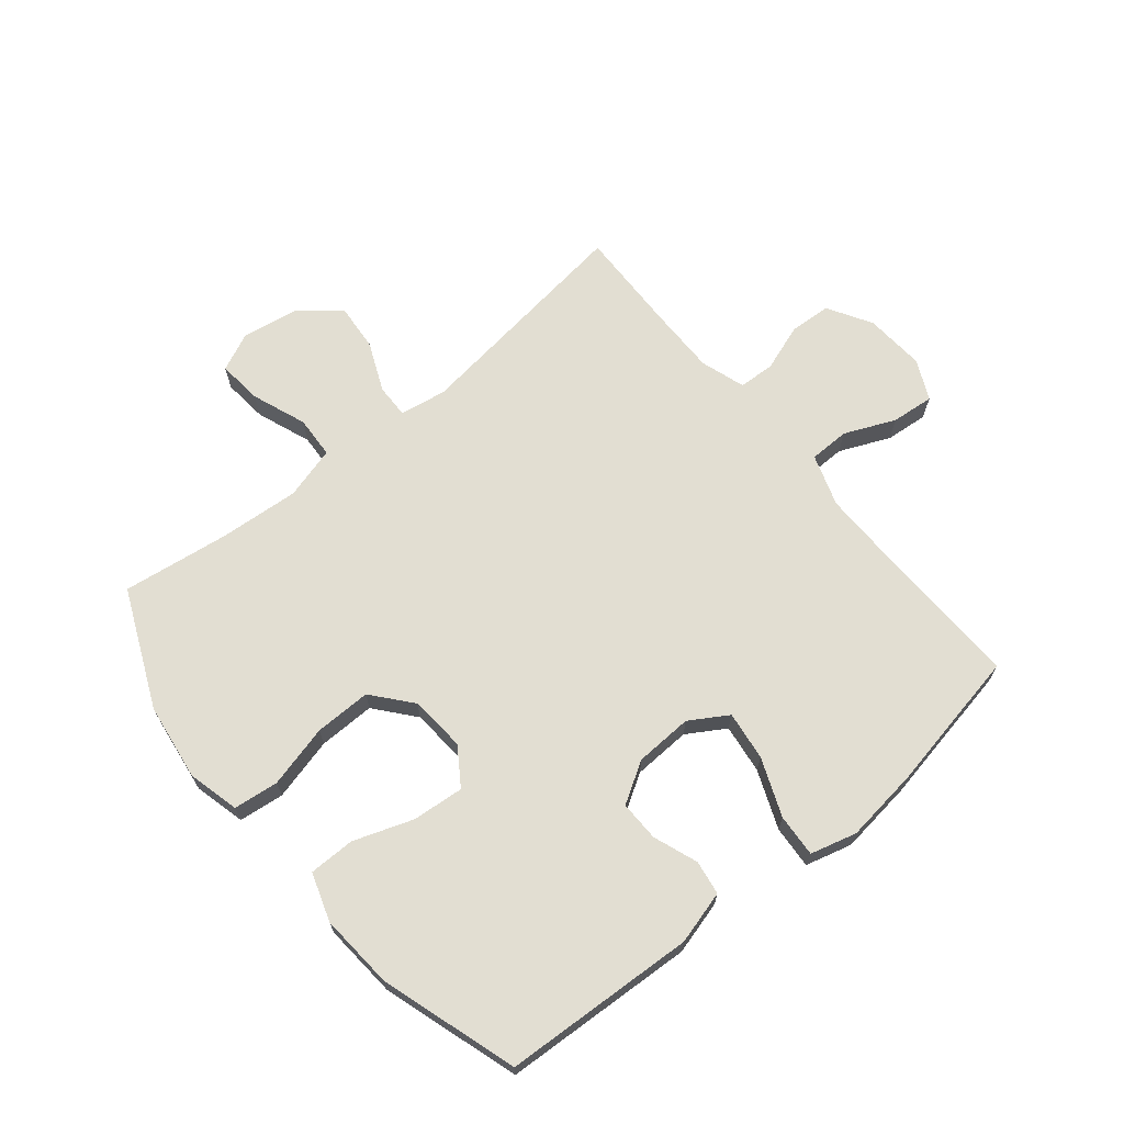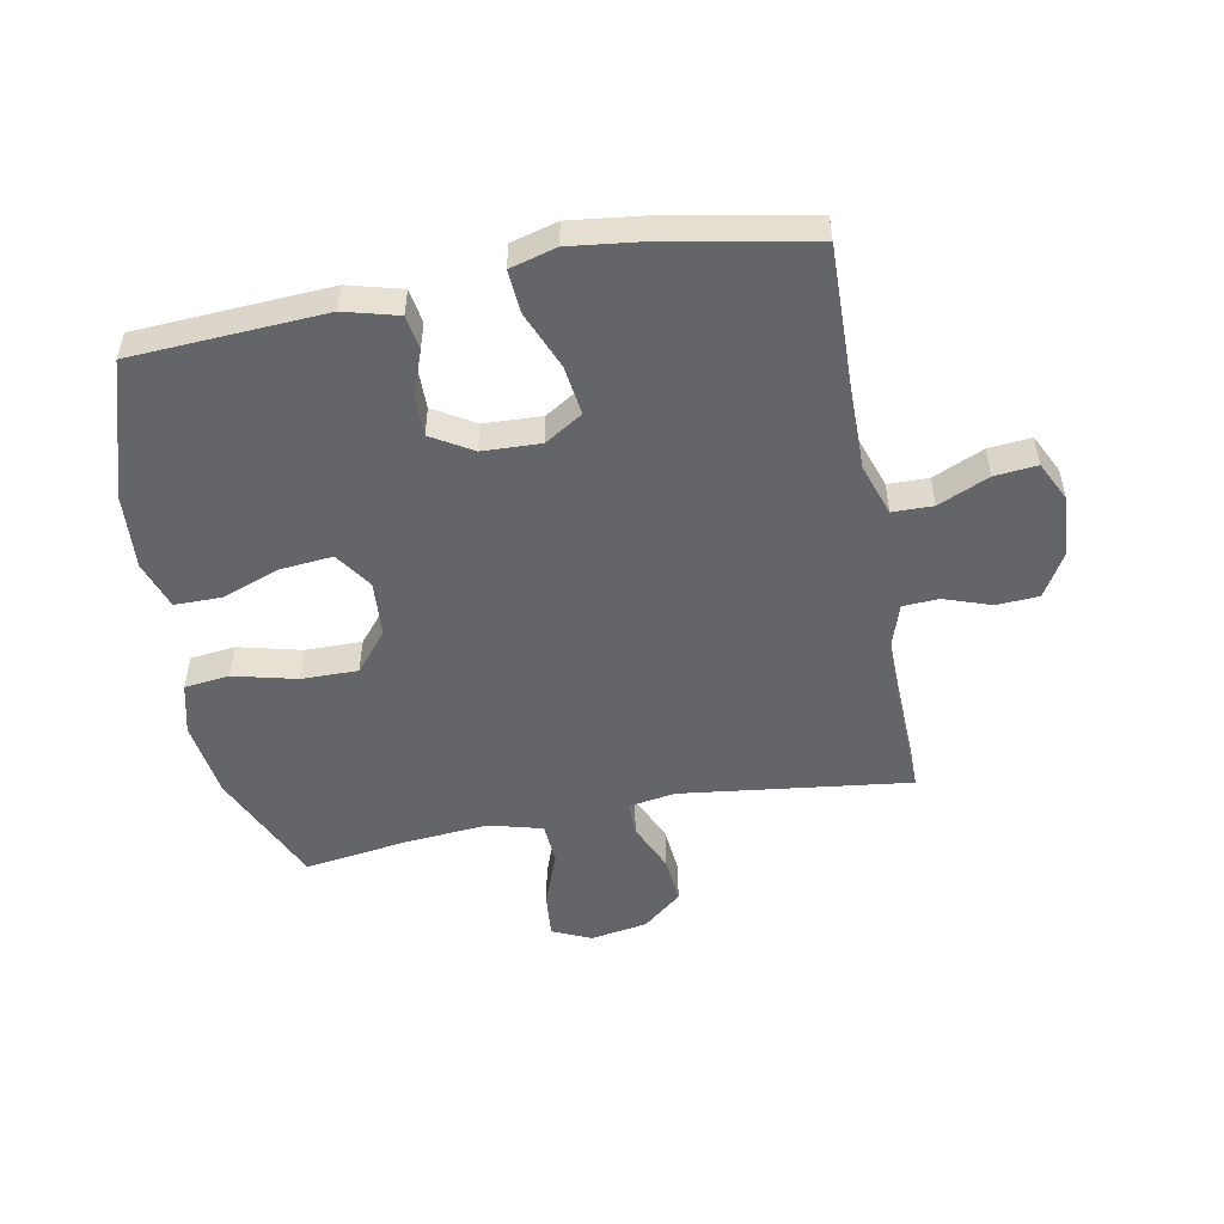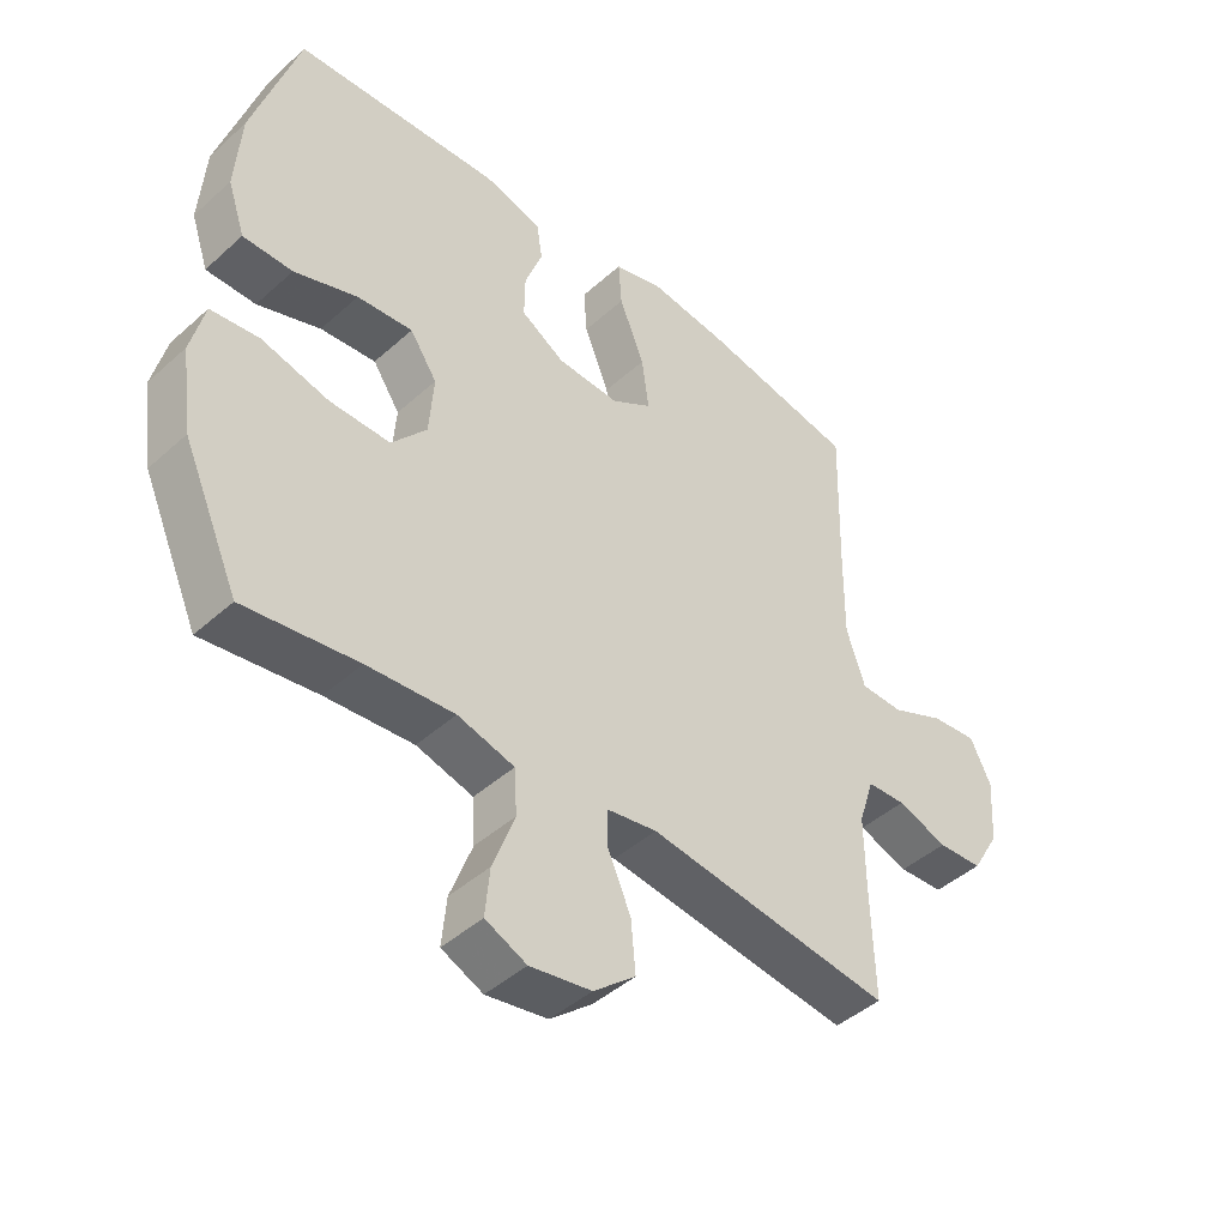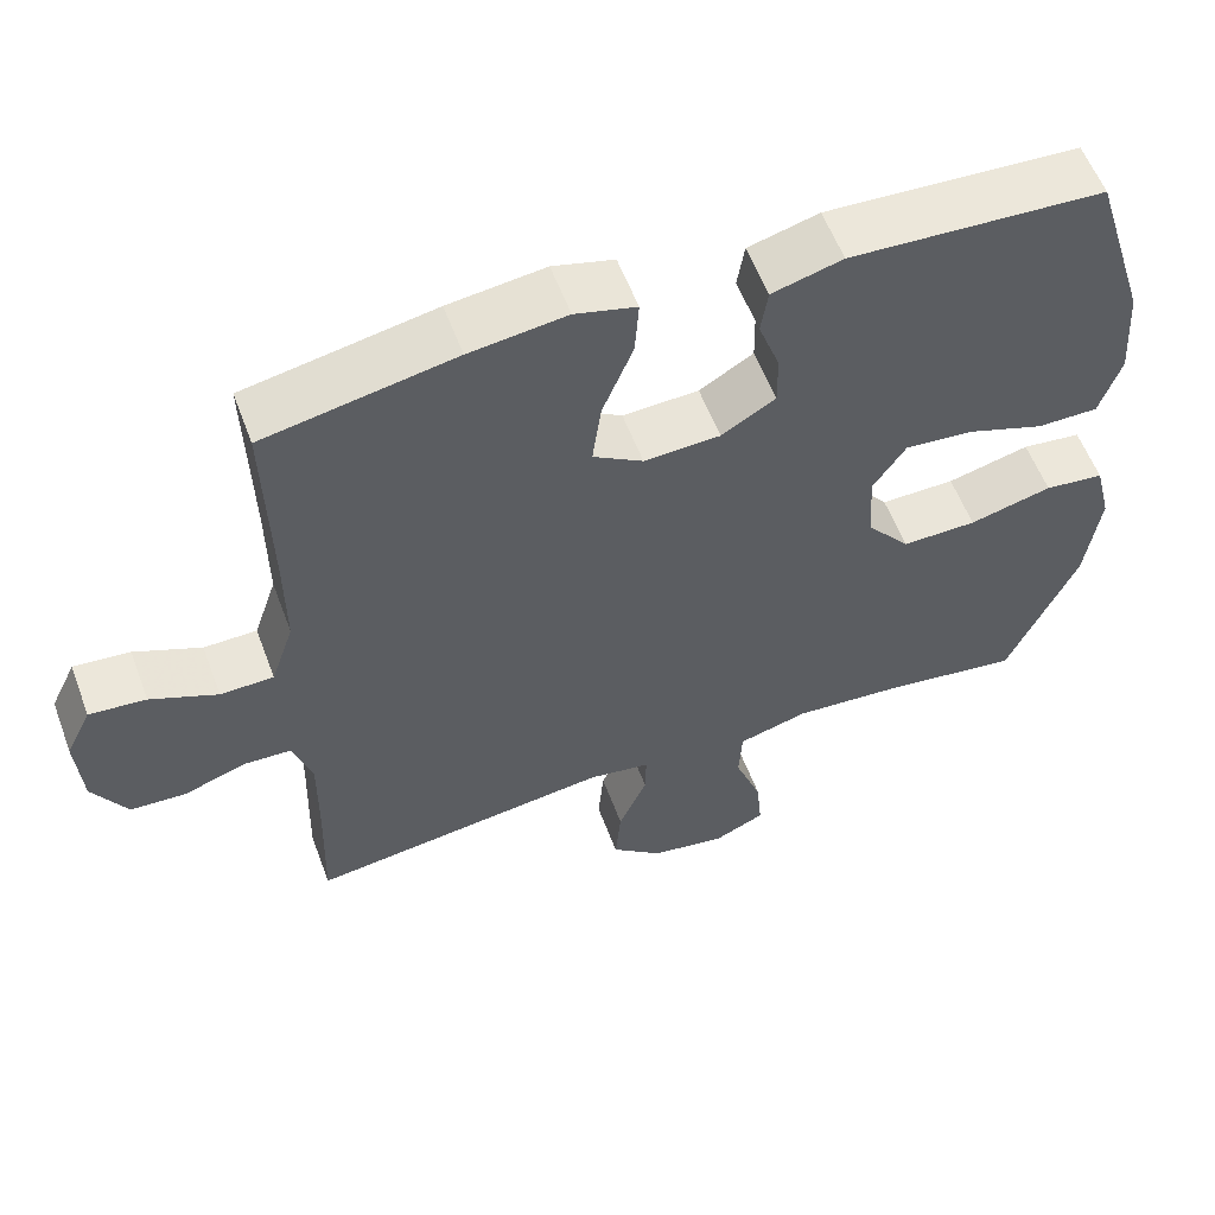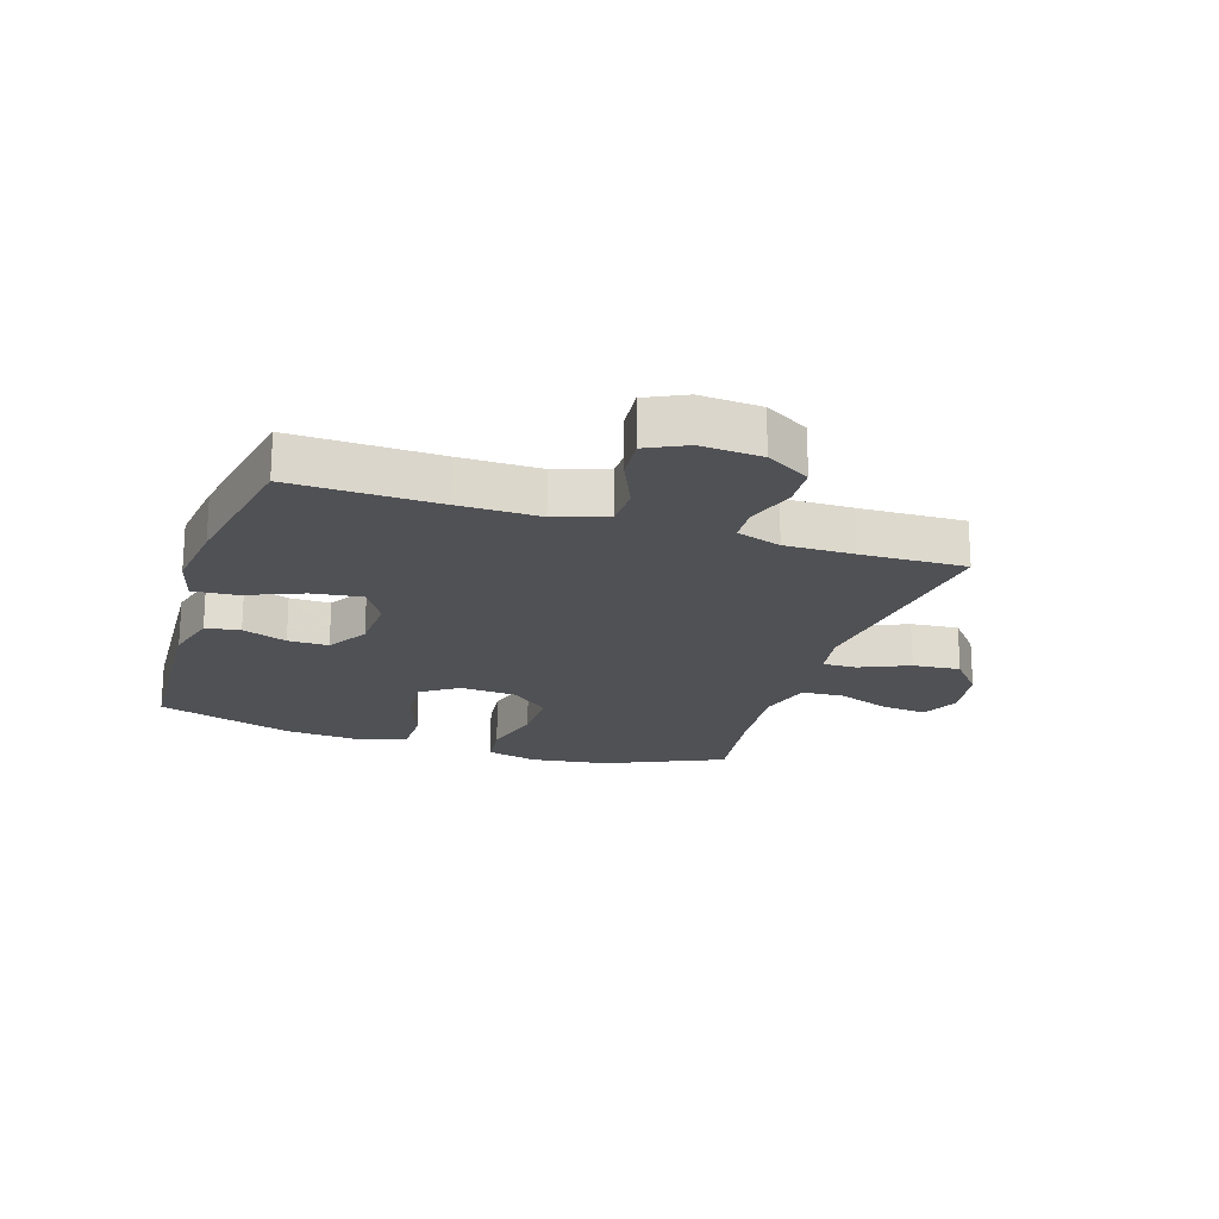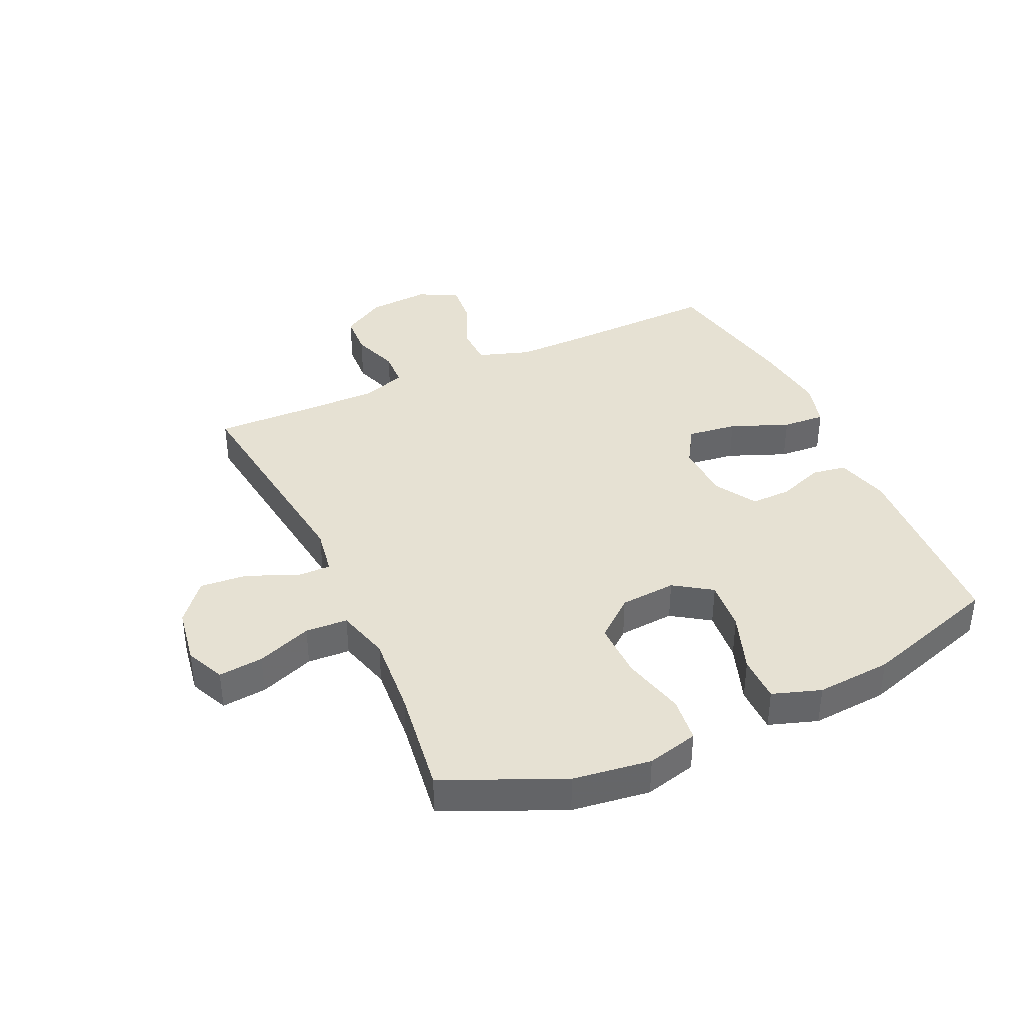
<metadata>
{"format":"obj","ext":"obj","renderer":"f3d","projection":"perspective","resolution":1024,"background":"white","views":[{"elev":67.8,"azim":-39.6,"up":"+Y"},{"elev":-51.4,"azim":10.8,"up":"+Y"},{"elev":-44.4,"azim":-43.8,"up":"+Z"},{"elev":57.2,"azim":159.6,"up":"+Z"},{"elev":-20.2,"azim":72.1,"up":"+Y"},{"elev":38.8,"azim":-114.8,"up":"+Y"}]}
</metadata>
<code>
v 0.5 0.07 -0.5
v 0.12 0.07 -0.452
v 0.042 0.07 -0.465
v 0.043 0.07 -0.521
v 0.079 0.07 -0.603
v 0.086 0.07 -0.682
v 0.021 0.07 -0.736
v -0.074 0.07 -0.752
v -0.138 0.07 -0.723
v -0.131 0.07 -0.649
v -0.097 0.07 -0.558
v -0.101 0.07 -0.488
v -0.189 0.07 -0.464
v -0.324 0.07 -0.475
v -0.5 0.07 -0.5
v -0.587 0.07 -0.305
v -0.605 0.07 -0.176
v -0.584 0.07 -0.091
v -0.509 0.07 -0.082
v -0.405 0.07 -0.108
v -0.311 0.07 -0.109
v -0.257 0.07 -0.044
v -0.25 0.07 0.049
v -0.292 0.07 0.111
v -0.378 0.07 0.103
v -0.476 0.07 0.068
v -0.553 0.07 0.068
v -0.58 0.07 0.148
v -0.571 0.07 0.273
v -0.5 0.07 0.5
v -0.18 0.07 0.518
v -0.091 0.07 0.494
v -0.082 0.07 0.437
v -0.109 0.07 0.363
v -0.11 0.07 0.296
v -0.042 0.07 0.255
v 0.054 0.07 0.251
v 0.117 0.07 0.29
v 0.106 0.07 0.372
v 0.067 0.07 0.468
v 0.062 0.07 0.539
v 0.139 0.07 0.56
v 0.261 0.07 0.545
v 0.5 0.07 0.5
v 0.494 0.07 0.257
v 0.493 0.07 0.124
v 0.522 0.07 0.038
v 0.589 0.07 0.037
v 0.673 0.07 0.074
v 0.744 0.07 0.081
v 0.776 0.07 0.015
v 0.769 0.07 -0.086
v 0.726 0.07 -0.159
v 0.656 0.07 -0.163
v 0.578 0.07 -0.136
v 0.518 0.07 -0.139
v 0.494 0.07 -0.213
v 0.495 0.07 -0.327
v 0.5 0 -0.5
v 0.12 0 -0.452
v 0.042 0 -0.465
v 0.043 0 -0.521
v 0.079 0 -0.603
v 0.086 0 -0.682
v 0.021 0 -0.736
v -0.074 0 -0.752
v -0.138 0 -0.723
v -0.131 0 -0.649
v -0.097 0 -0.558
v -0.101 0 -0.488
v -0.189 0 -0.464
v -0.324 0 -0.475
v -0.5 0 -0.5
v -0.587 0 -0.305
v -0.605 0 -0.176
v -0.584 0 -0.091
v -0.509 0 -0.082
v -0.405 0 -0.108
v -0.311 0 -0.109
v -0.257 0 -0.044
v -0.25 0 0.049
v -0.292 0 0.111
v -0.378 0 0.103
v -0.476 0 0.068
v -0.553 0 0.068
v -0.58 0 0.148
v -0.571 0 0.273
v -0.5 0 0.5
v -0.18 0 0.518
v -0.091 0 0.494
v -0.082 0 0.437
v -0.109 0 0.363
v -0.11 0 0.296
v -0.042 0 0.255
v 0.054 0 0.251
v 0.117 0 0.29
v 0.106 0 0.372
v 0.067 0 0.468
v 0.062 0 0.539
v 0.139 0 0.56
v 0.261 0 0.545
v 0.5 0 0.5
v 0.494 0 0.257
v 0.493 0 0.124
v 0.522 0 0.038
v 0.589 0 0.037
v 0.673 0 0.074
v 0.744 0 0.081
v 0.776 0 0.015
v 0.769 0 -0.086
v 0.726 0 -0.159
v 0.656 0 -0.163
v 0.578 0 -0.136
v 0.518 0 -0.139
v 0.494 0 -0.213
v 0.495 0 -0.327
f 52 53 54 55
f 52 55 56
f 51 52 56
f 48 49 50 51
f 47 48 51 56
f 46 47 56 57
f 42 43 44 45
f 42 45 46
f 39 40 41 42
f 38 39 42 46
f 37 38 46 57
f 31 32 33 34
f 31 34 35
f 30 31 35
f 29 30 35 36
f 25 26 27 28
f 24 25 28 29
f 17 18 19 20
f 17 20 21
f 14 15 16 17
f 13 14 17 21
f 12 13 21 22
f 8 9 10 11
f 8 11 12
f 7 8 12
f 4 5 6 7
f 3 4 7 12
f 2 3 12 22
f 58 1 2 22
f 24 29 36 37
f 23 24 37 57
f 22 23 57 58
f 113 112 111 110
f 114 113 110
f 114 110 109
f 109 108 107 106
f 114 109 106 105
f 115 114 105 104
f 103 102 101 100
f 104 103 100
f 100 99 98 97
f 104 100 97 96
f 115 104 96 95
f 92 91 90 89
f 93 92 89
f 93 89 88
f 94 93 88 87
f 86 85 84 83
f 87 86 83 82
f 78 77 76 75
f 79 78 75
f 75 74 73 72
f 79 75 72 71
f 80 79 71 70
f 69 68 67 66
f 70 69 66
f 70 66 65
f 65 64 63 62
f 70 65 62 61
f 80 70 61 60
f 80 60 59 116
f 95 94 87 82
f 115 95 82 81
f 116 115 81 80
f 1 59 60 2
f 2 60 61 3
f 3 61 62 4
f 4 62 63 5
f 5 63 64 6
f 6 64 65 7
f 7 65 66 8
f 8 66 67 9
f 9 67 68 10
f 10 68 69 11
f 11 69 70 12
f 12 70 71 13
f 13 71 72 14
f 14 72 73 15
f 15 73 74 16
f 16 74 75 17
f 17 75 76 18
f 18 76 77 19
f 19 77 78 20
f 20 78 79 21
f 21 79 80 22
f 22 80 81 23
f 23 81 82 24
f 24 82 83 25
f 25 83 84 26
f 26 84 85 27
f 27 85 86 28
f 28 86 87 29
f 29 87 88 30
f 30 88 89 31
f 31 89 90 32
f 32 90 91 33
f 33 91 92 34
f 34 92 93 35
f 35 93 94 36
f 36 94 95 37
f 37 95 96 38
f 38 96 97 39
f 39 97 98 40
f 40 98 99 41
f 41 99 100 42
f 42 100 101 43
f 43 101 102 44
f 44 102 103 45
f 45 103 104 46
f 46 104 105 47
f 47 105 106 48
f 48 106 107 49
f 49 107 108 50
f 50 108 109 51
f 51 109 110 52
f 52 110 111 53
f 53 111 112 54
f 54 112 113 55
f 55 113 114 56
f 56 114 115 57
f 57 115 116 58
f 58 116 59 1

</code>
